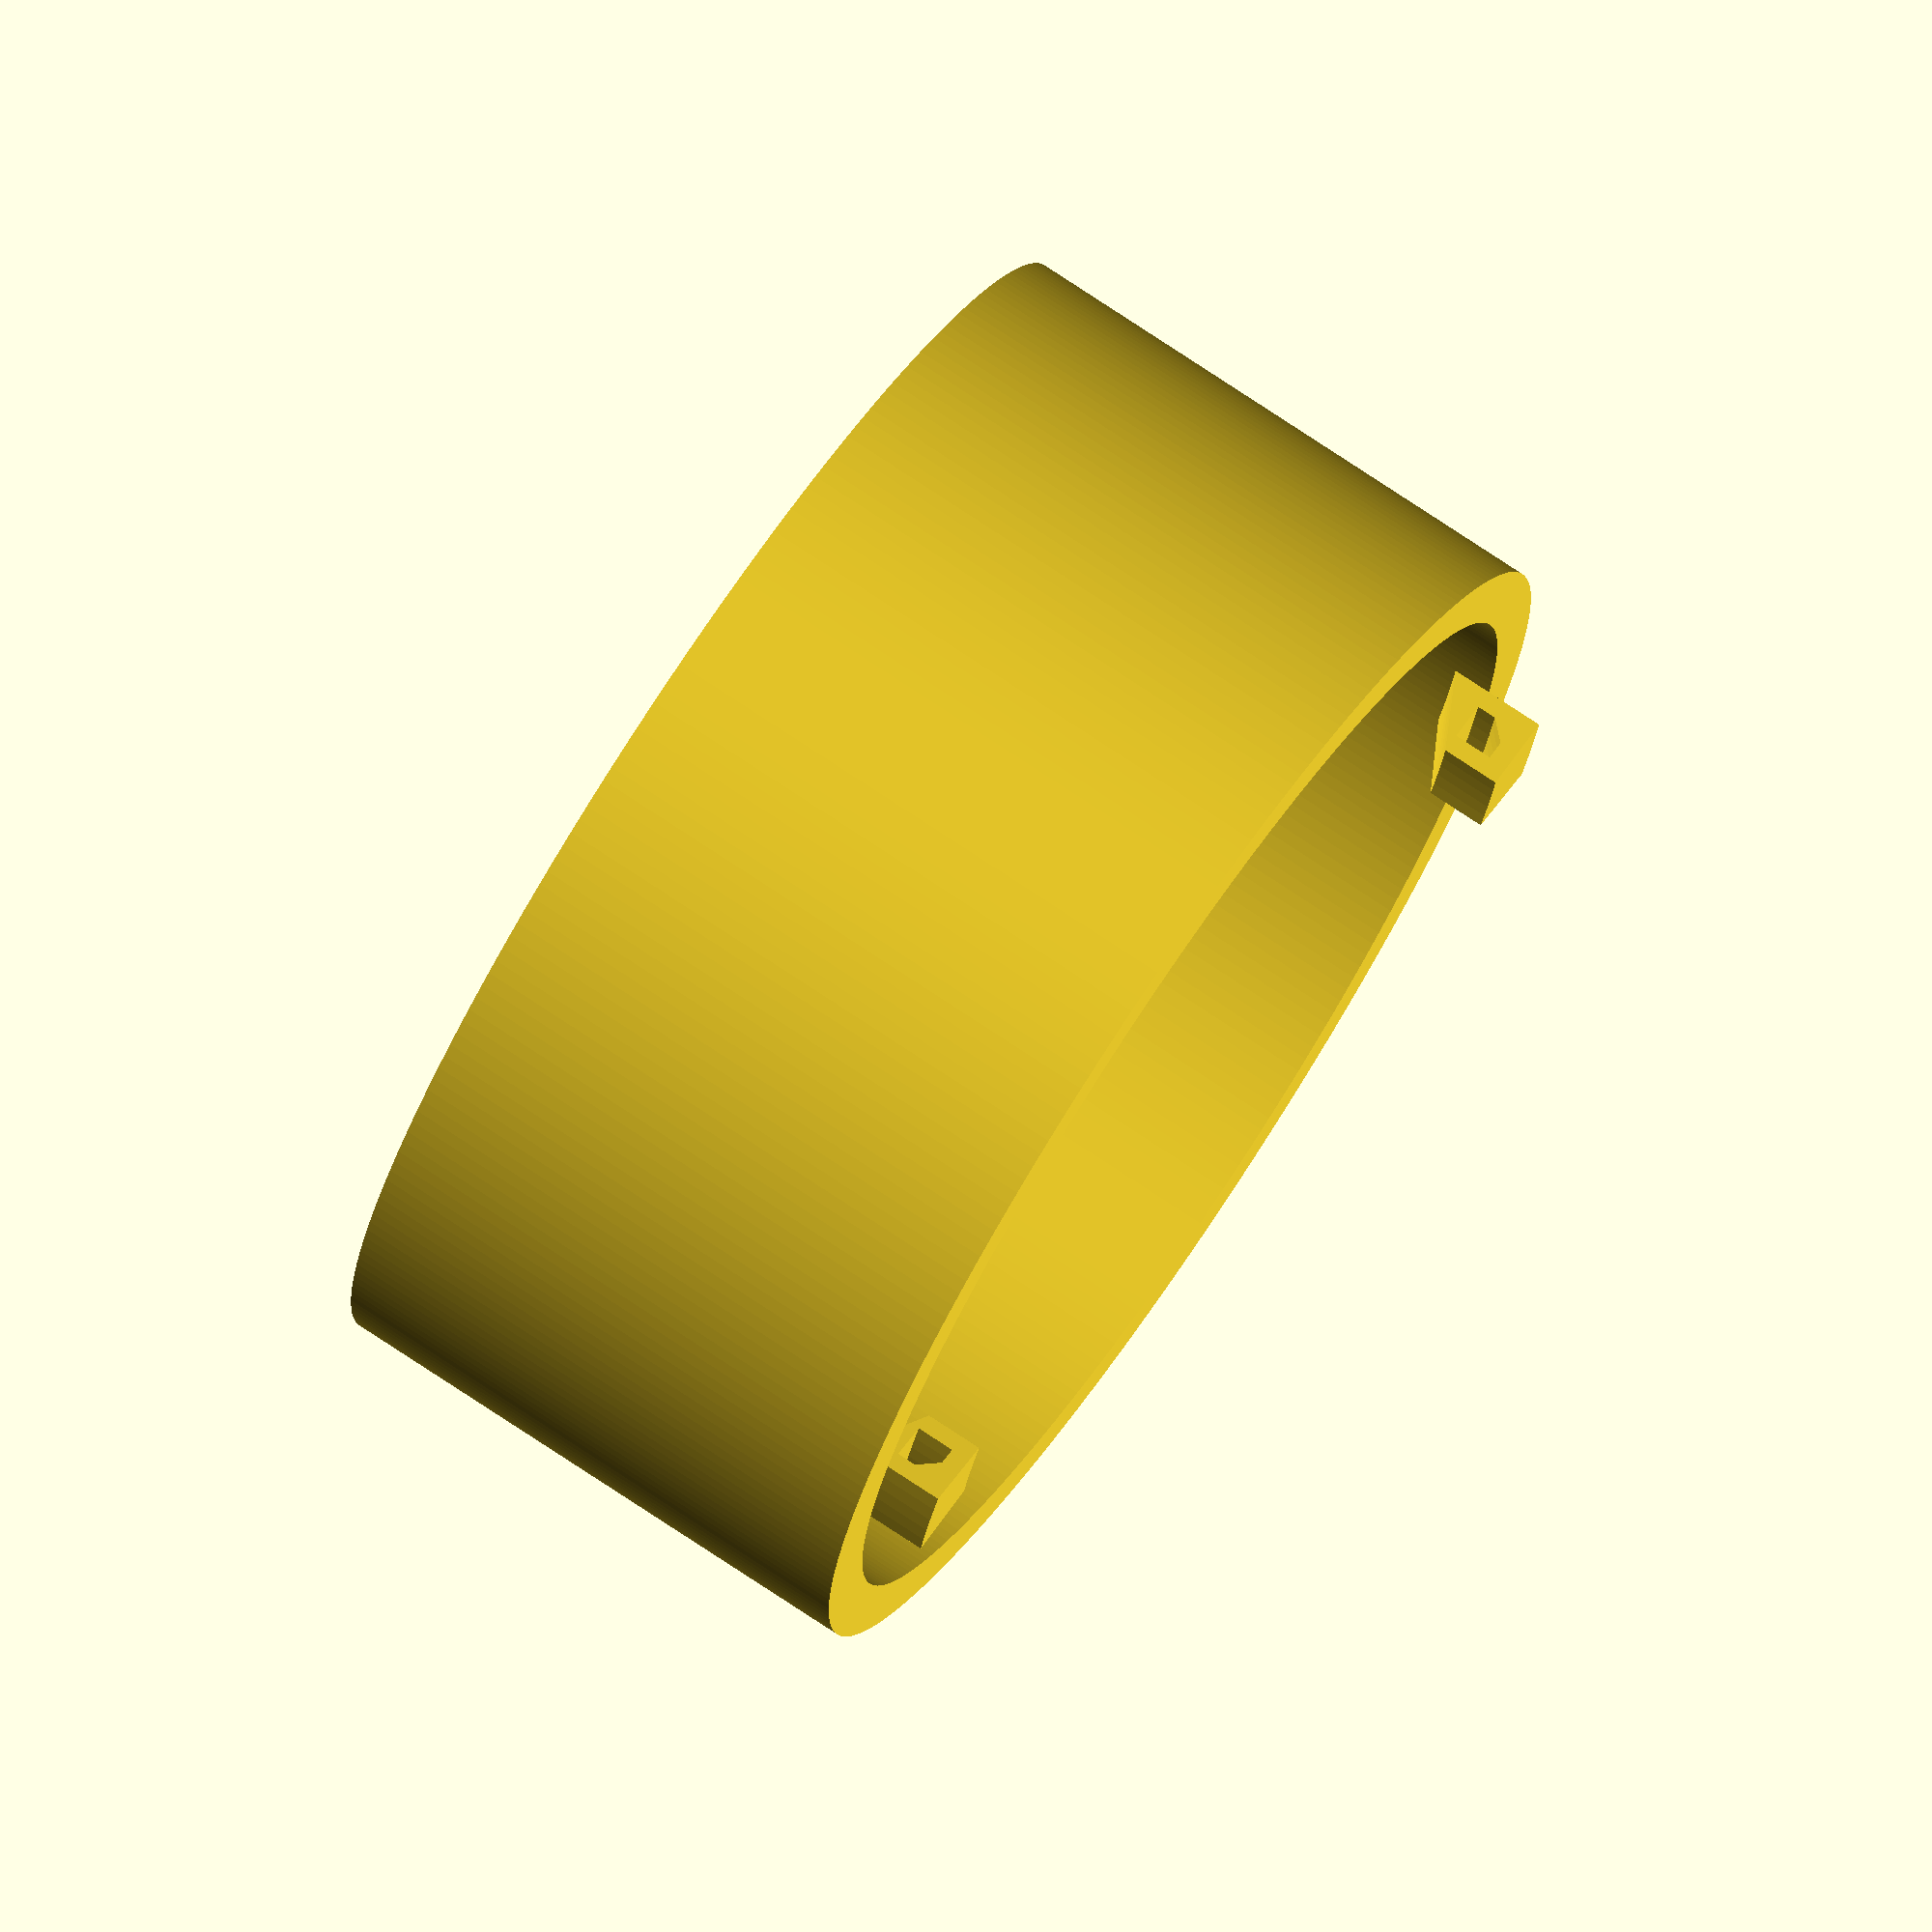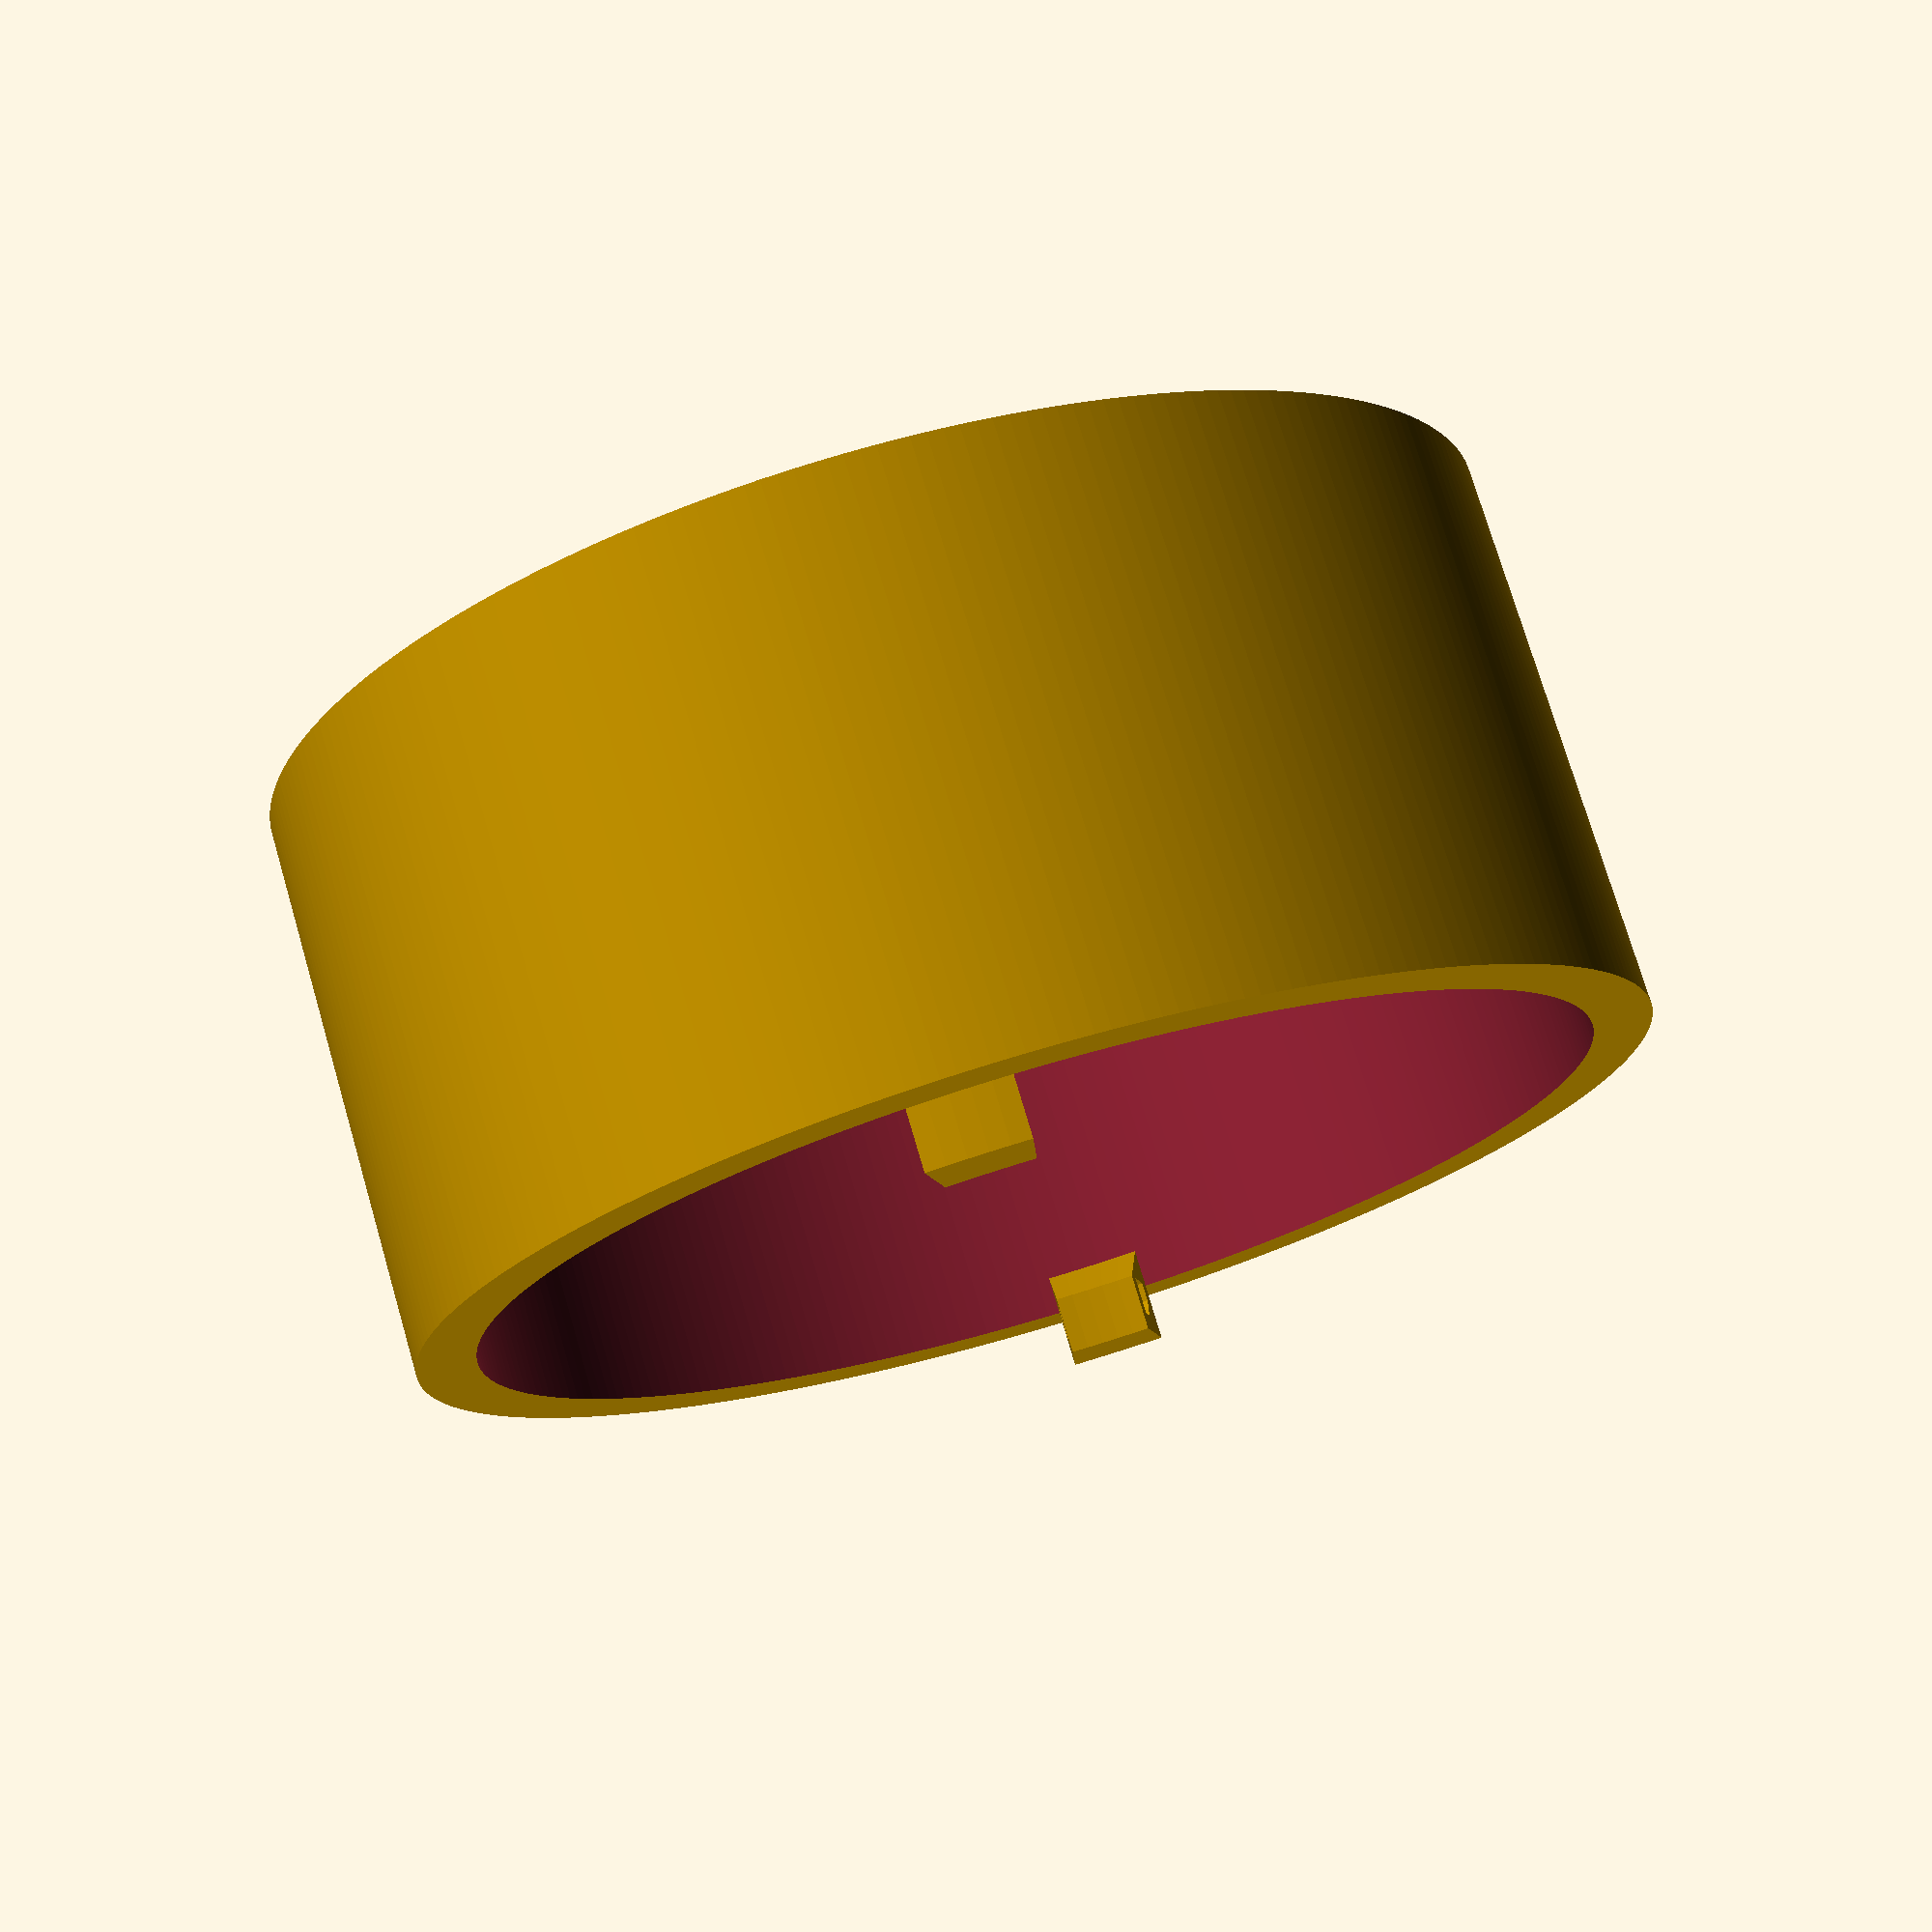
<openscad>

$fn=256;

board_width = 25;
board_lenght = 45;

base_radius = 31.4;
base_height = 28.6;
wall_thickness = 3;
width = base_radius * 2;

standoff_height = 12;
standoff_width = 5;
ground_clearance = 4;

// a single standoff with a small rest to keep a board from the ground
// height: overall height; width: wall-thickness and nook, clearance: height from ground
module single_standoff(height, width, clearance){
	render(){ // to get rid off the interference
		translate([0,0,wall_thickness]) {
			union() {
				difference() {
					cube([width+wall_thickness, width+wall_thickness, height]);
					cube([width, standoff_width, height]);				
				}
				translate([width, width,0])
					rotate([0,0,180])
						intersection(){
							cylinder(h = clearance, r = width,  center=false);
							cube([width, width, height]);
				}
			}
		}
	}
}

// place 4 standoffs around a rectangular board space
module standoffs(length, width, clearance) {
	translate([(length/2) - standoff_width , (width/2) - standoff_width]) rotate([0,0,0])   single_standoff(standoff_height, standoff_width, clearance);
	translate([(length/2) - standoff_width , -(width/2) + standoff_width]) rotate([0,0,270]) single_standoff(standoff_height, standoff_width, clearance);
	translate([-(length/2) + standoff_width , -(width/2) + standoff_width]) rotate([0,0,180]) single_standoff(standoff_height, standoff_width, clearance);
	translate([-(length/2) + standoff_width , (width/2) - standoff_width]) rotate([0,0,90])   single_standoff(standoff_height, standoff_width, clearance);
}

module connectors_female(angle) {
	width = 10; // in degrees
	rotate([0,0,angle-width]) 
		rotate_extrude(angle=width, $fn=200) 
			translate([-base_radius+wall_thickness ,base_height-2]) 
				polygon( points=[[0,0],[0,5],[4,5],[4,2], [1,2],[1,3],[2,4],[3,4],[3,2]], paths=[[0,1,2,3], [4,5,6,7,8]] );
}

// main housing
translate([0, 0, base_height/2])
difference() {
    cylinder(h=base_height, d=width, center=true);
    translate([0,0,wall_thickness]) cylinder(h=base_height, d=width-wall_thickness*2, center=true);
}

// board dummy
%translate([-board_lenght/2, -board_width/2, ground_clearance+wall_thickness]) cube([board_lenght, board_width, 2]);

standoffs(board_lenght, board_width, ground_clearance);
connectors_female(90);
connectors_female(270);


</openscad>
<views>
elev=285.1 azim=103.2 roll=303.8 proj=o view=wireframe
elev=285.5 azim=346.8 roll=343.7 proj=p view=wireframe
</views>
